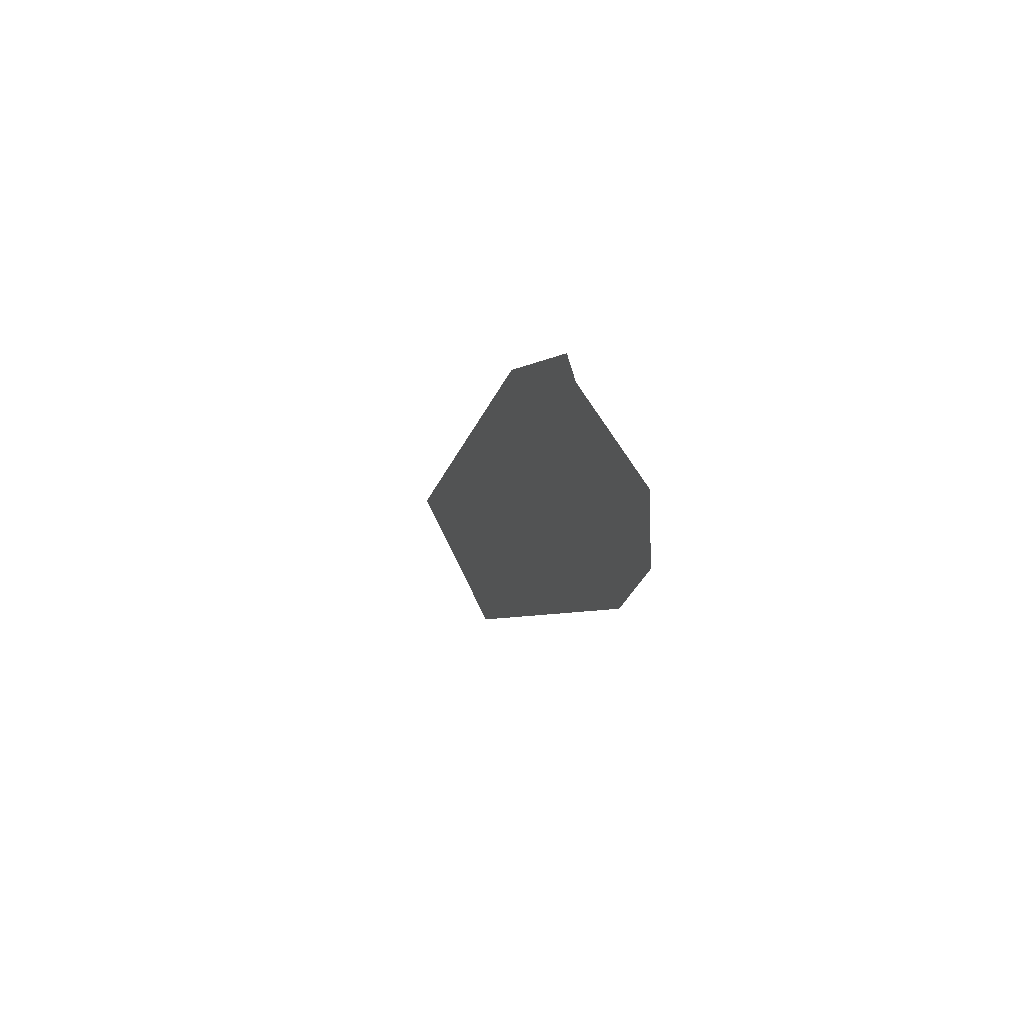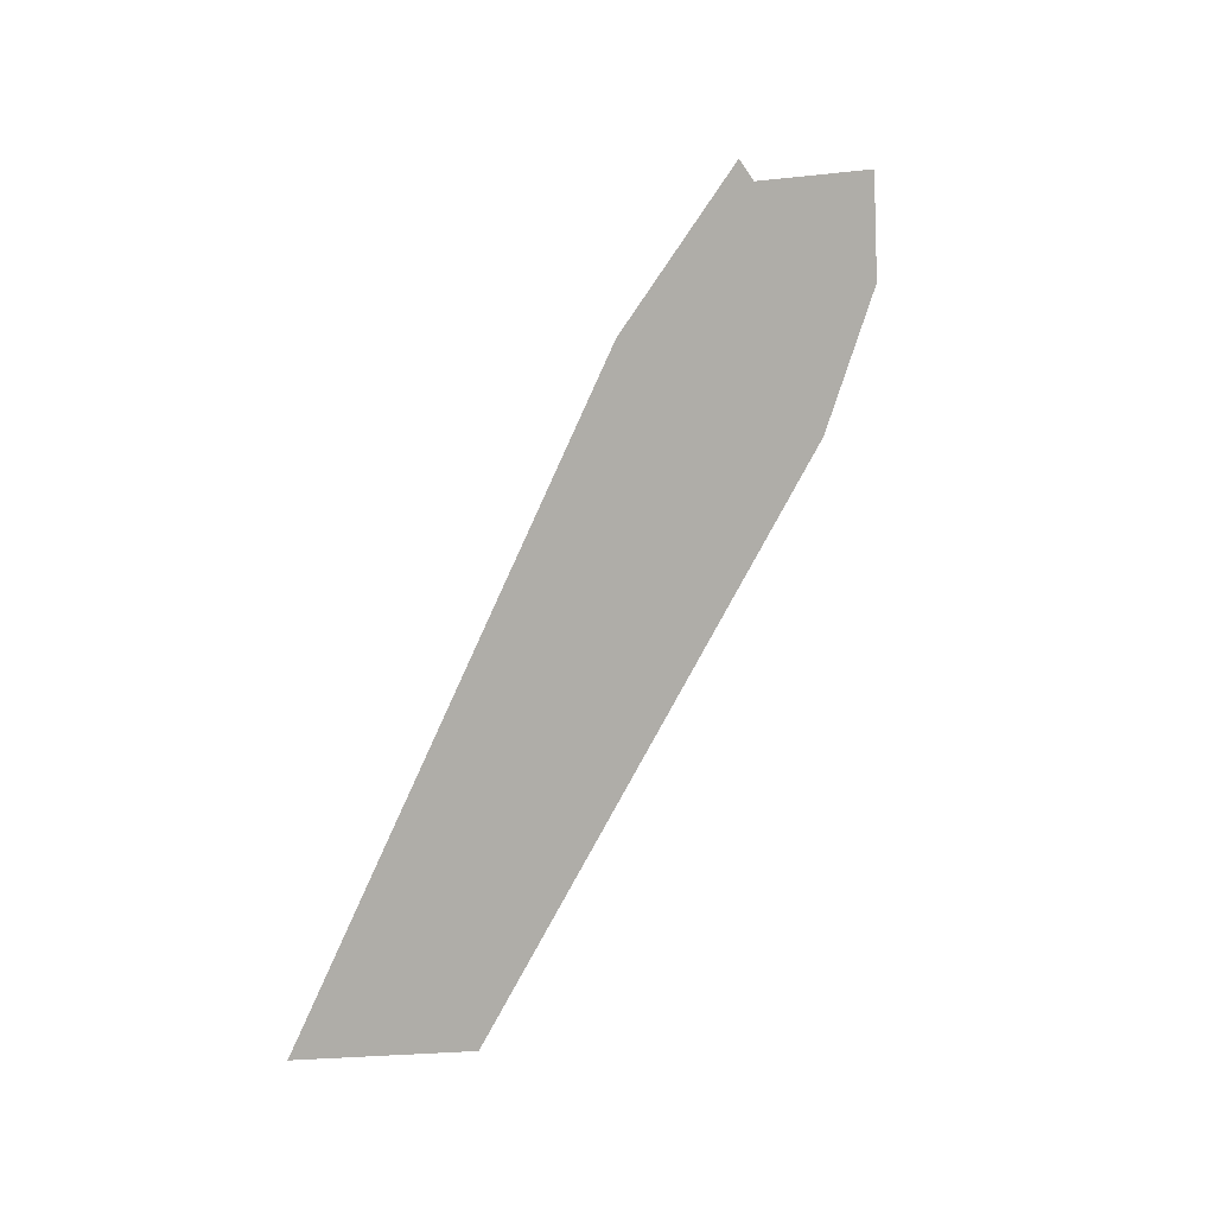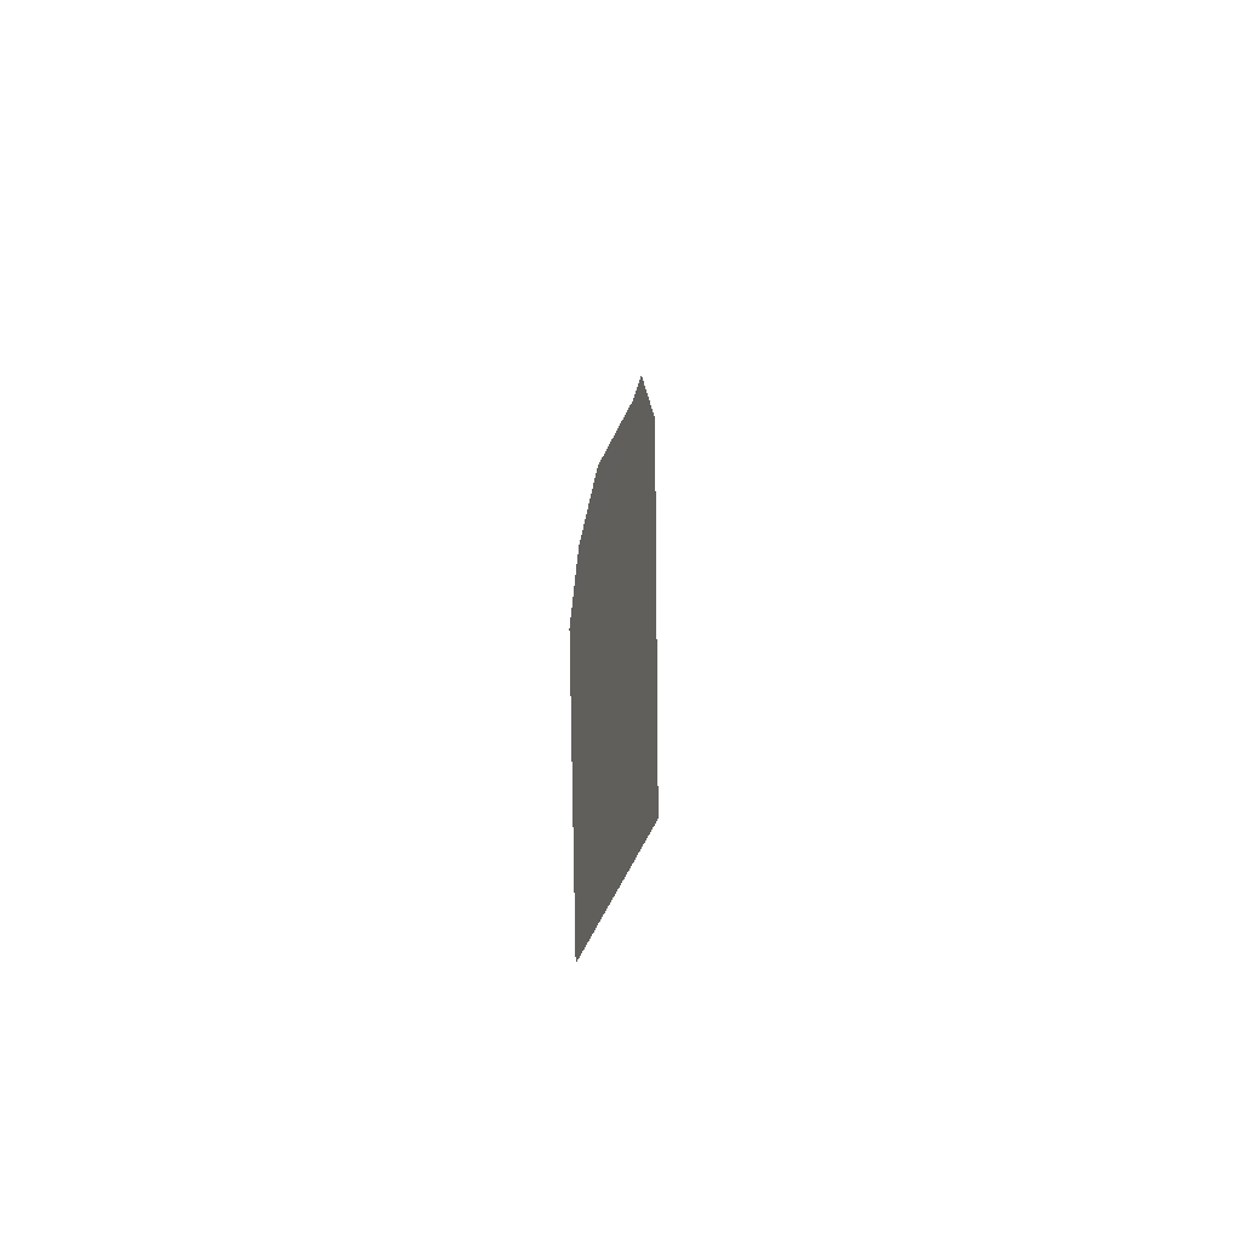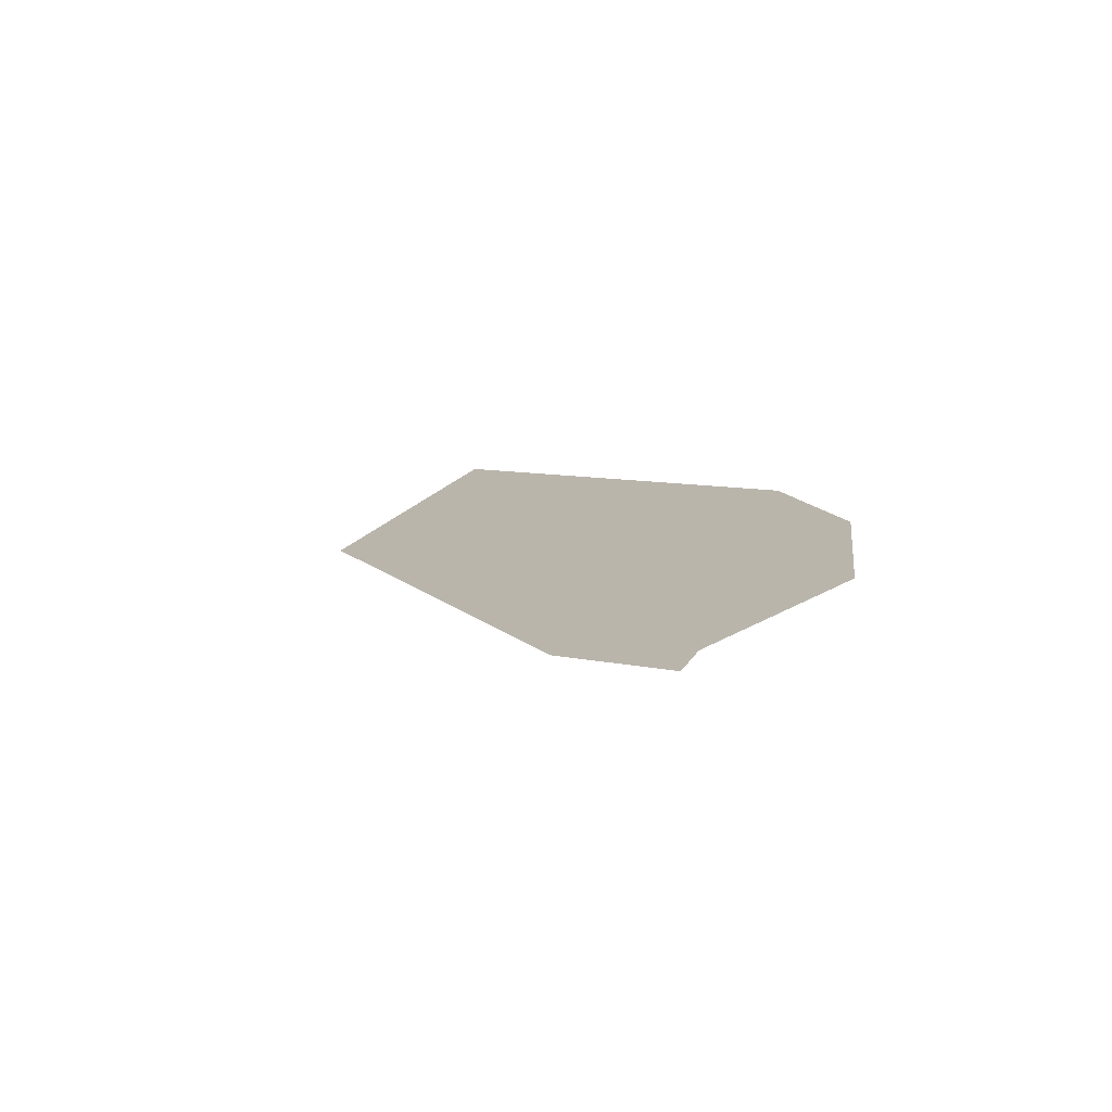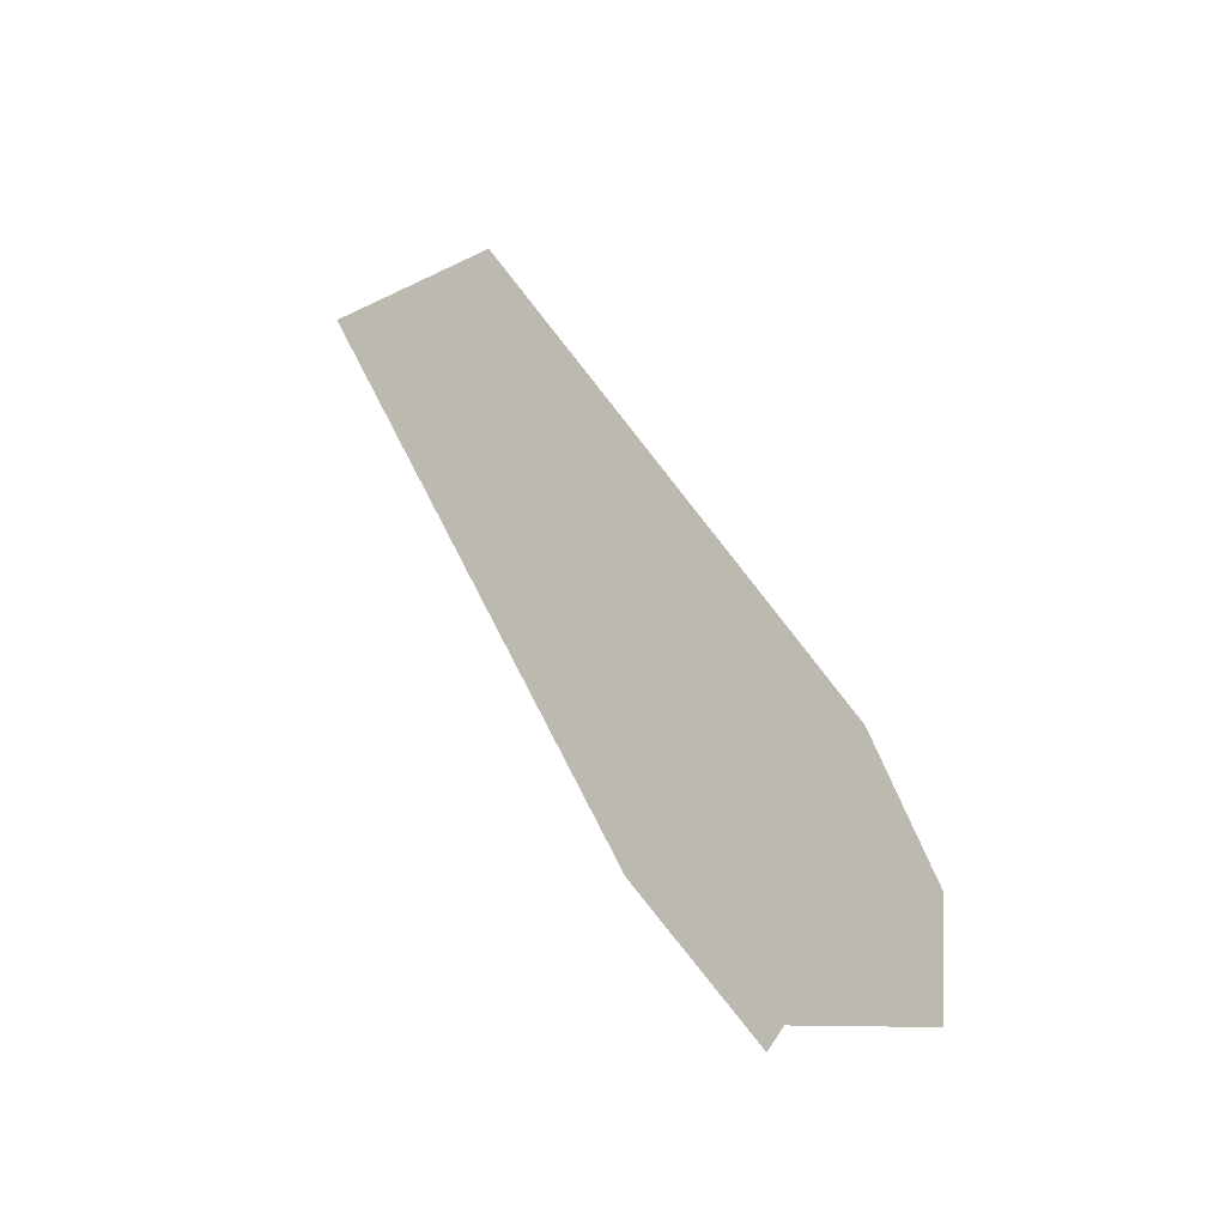
<metadata>
{"format":"obj","ext":"obj","renderer":"f3d","projection":"perspective","resolution":1024,"background":"white","views":[{"elev":9.9,"azim":-80.6,"up":"+Y"},{"elev":-76.1,"azim":-136.3,"up":"+Z"},{"elev":8.0,"azim":109.8,"up":"+Y"},{"elev":27.7,"azim":-133.3,"up":"+Z"},{"elev":76.1,"azim":-137.0,"up":"+Z"}]}
</metadata>
<code>
o 0_Sint_Maarten_sphere.001
v 2.157 1.548 4.237
v 2.156 1.547 4.238
v 2.151 1.548 4.24
v 2.15 1.549 4.24
v 2.149 1.549 4.24
v 2.15 1.55 4.239
v 2.15 1.55 4.239
v 2.152 1.55 4.239
f 6 4 3
f 1 8 2
f 8 7 6
f 6 5 4
f 8 6 3
f 3 2 8

</code>
